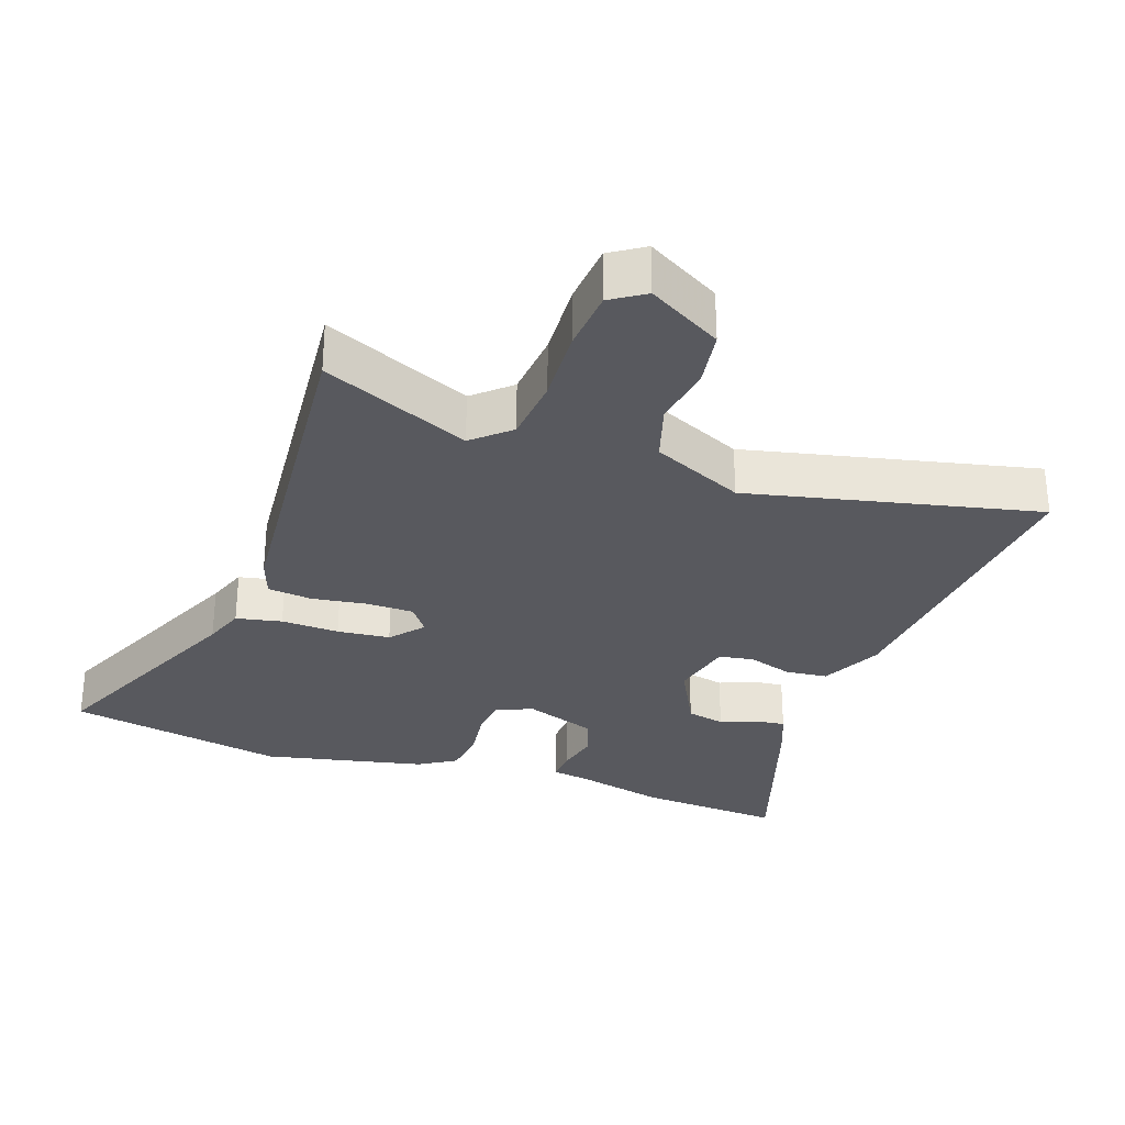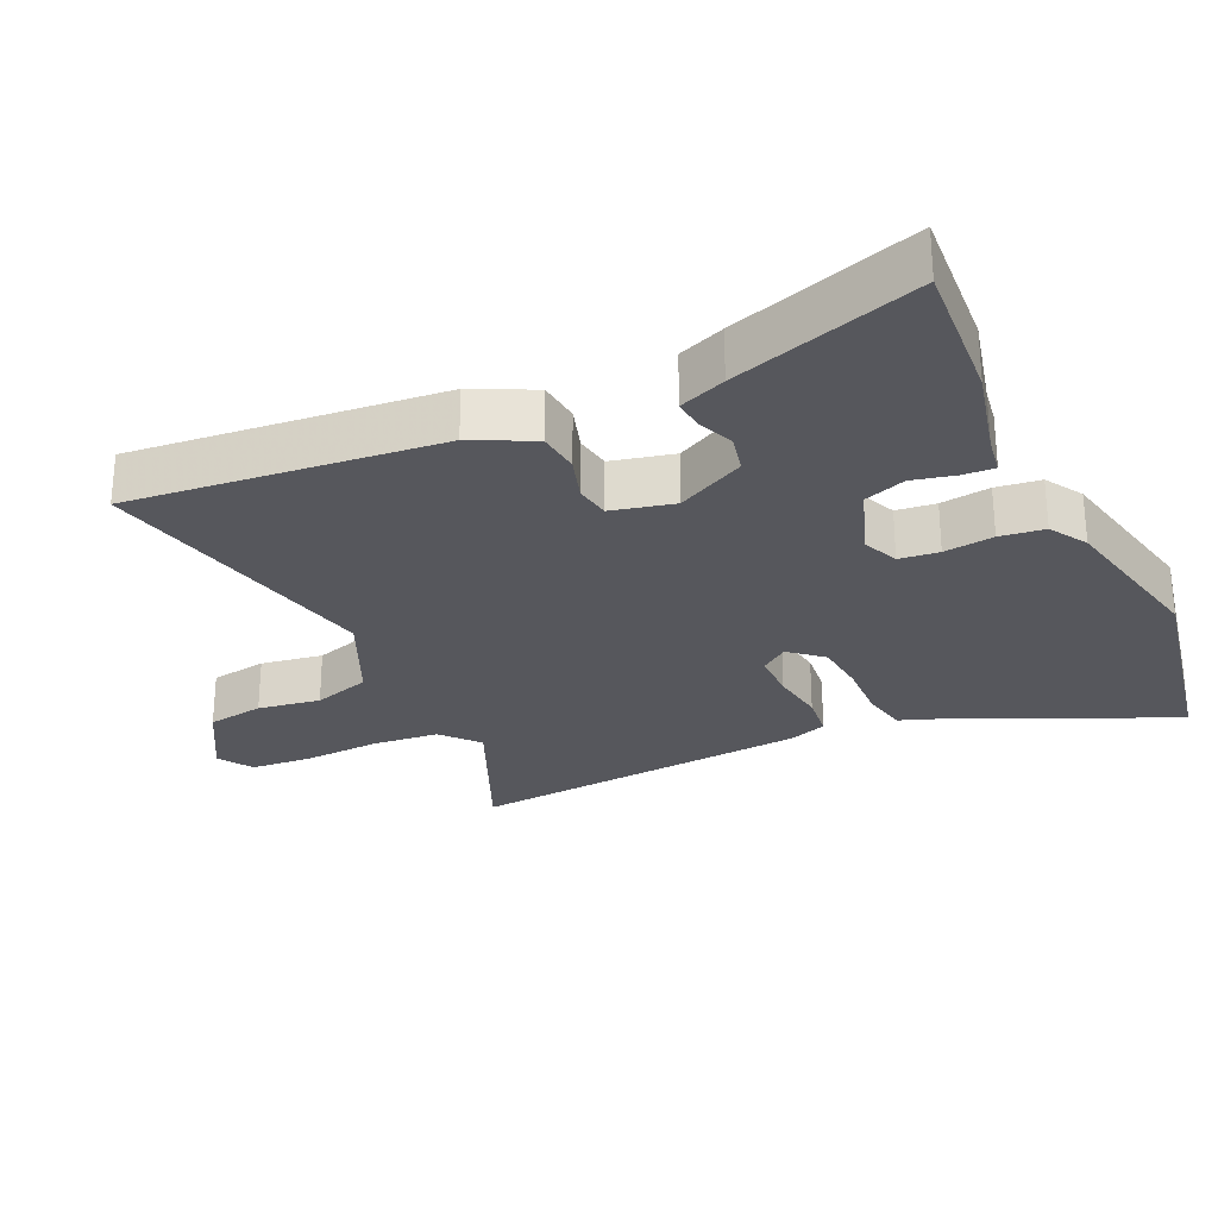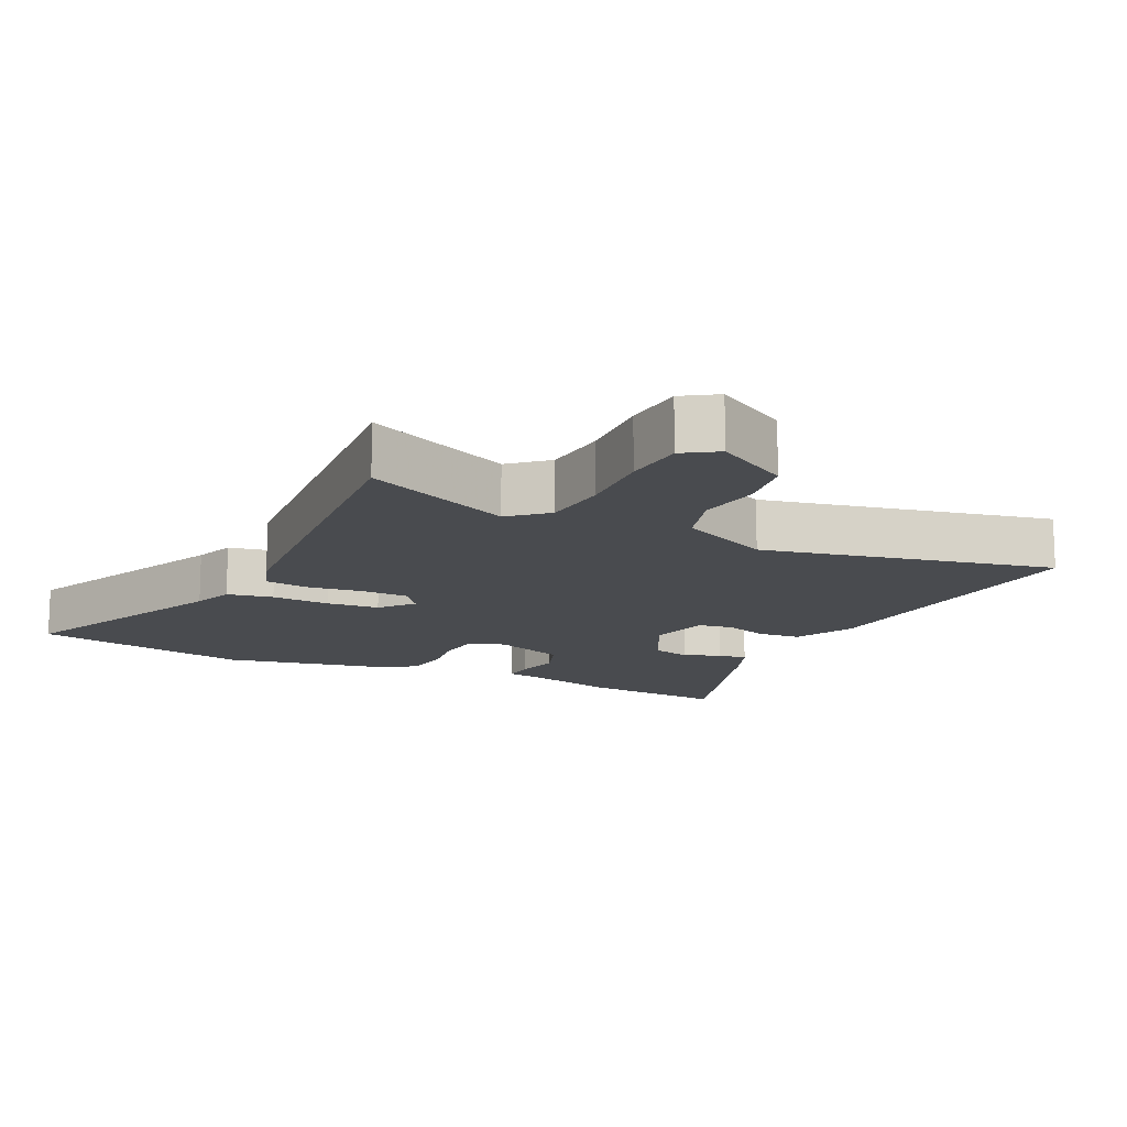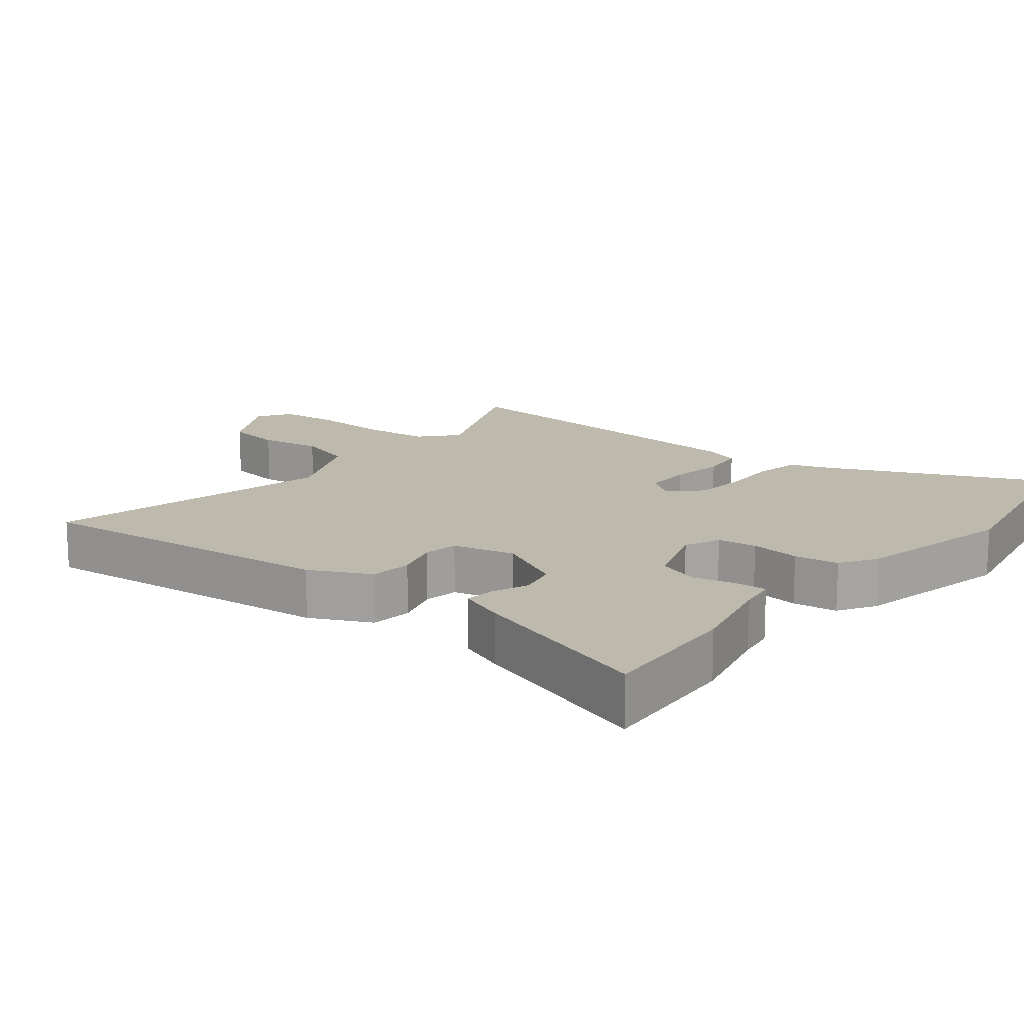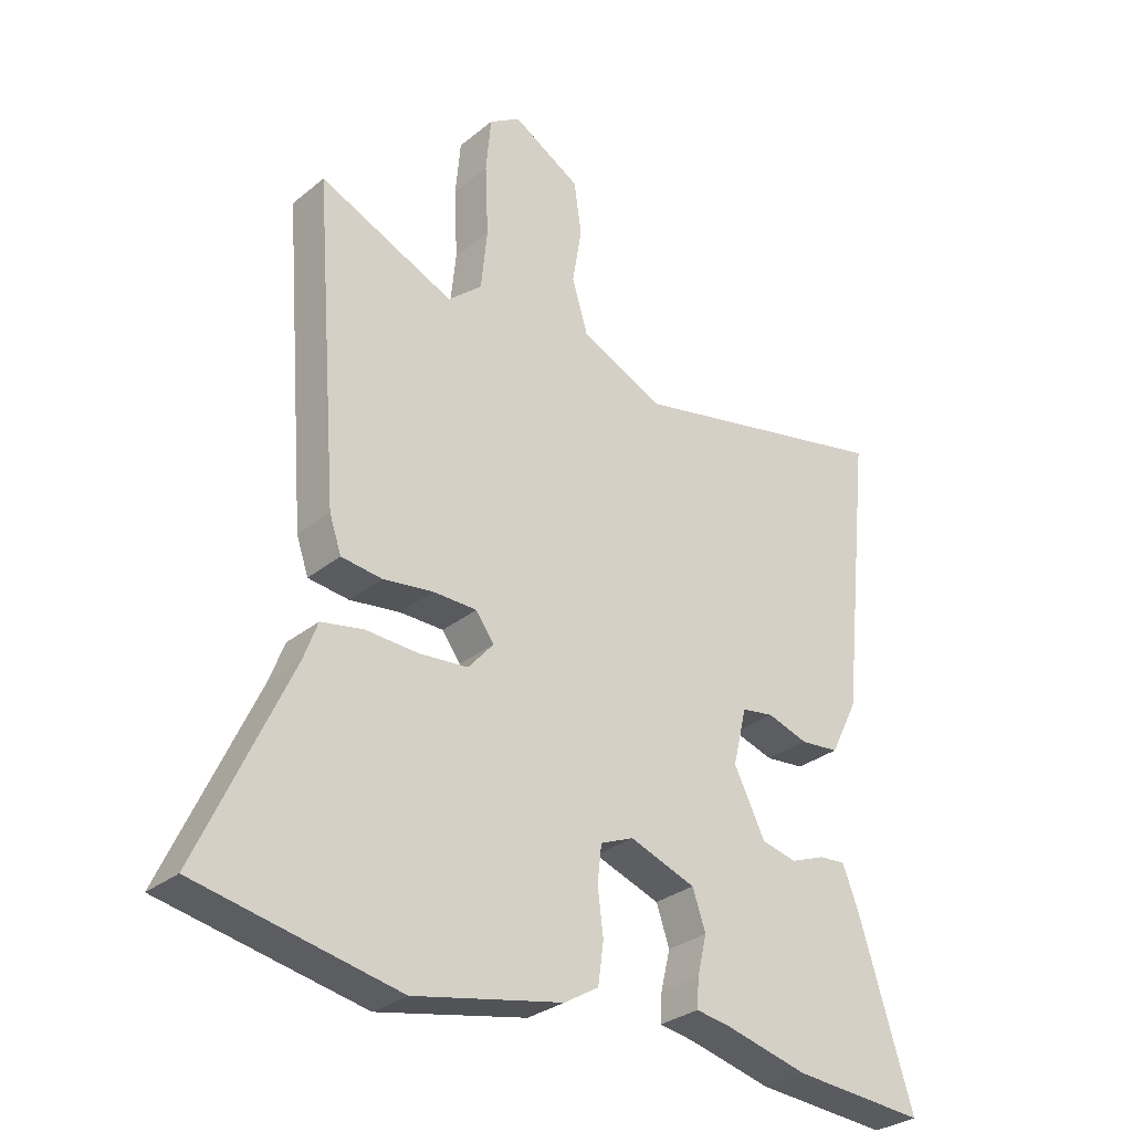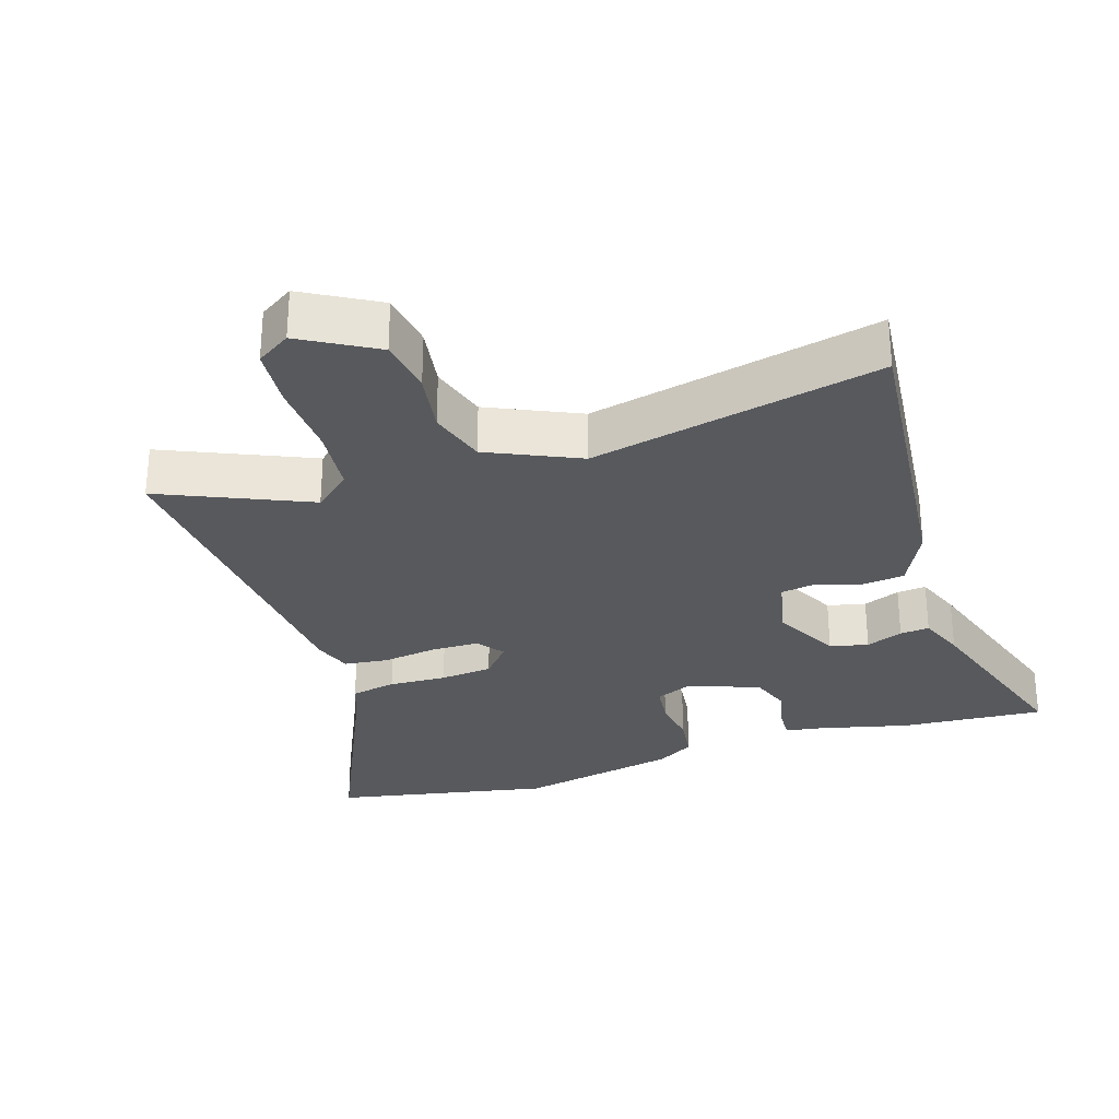
<metadata>
{"format":"obj","ext":"obj","renderer":"f3d","projection":"perspective","resolution":1024,"background":"white","views":[{"elev":-30.3,"azim":-18.7,"up":"+Y"},{"elev":-27.5,"azim":115.3,"up":"+Y"},{"elev":-14.1,"azim":-25.6,"up":"+Y"},{"elev":15.2,"azim":129.2,"up":"+Y"},{"elev":-30.0,"azim":-40.5,"up":"+Z"},{"elev":-29.1,"azim":18.3,"up":"+Y"}]}
</metadata>
<code>
v -0.49 0.07 0.56
v -0.275 0.07 0.464
v -0.221 0.07 0.511
v -0.211 0.07 0.608
v -0.216 0.07 0.72
v -0.208 0.07 0.809
v -0.158 0.07 0.841
v -0.05 0.07 0.778
v -0.038 0.07 0.695
v -0.053 0.07 0.604
v -0.028 0.07 0.52
v 0.105 0.07 0.458
v 0.529 0.07 0.549
v 0.481 0.07 0.098
v 0.437 0.07 0.01
v 0.375 0.07 0.004
v 0.31 0.07 0.025
v 0.259 0.07 0.017
v 0.237 0.07 -0.074
v 0.287 0.07 -0.174
v 0.343 0.07 -0.187
v 0.397 0.07 -0.166
v 0.44 0.07 -0.162
v 0.466 0.07 -0.23
v 0.552 0.07 -0.504
v 0.341 0.07 -0.488
v 0.209 0.07 -0.455
v 0.154 0.07 -0.446
v 0.157 0.07 -0.4
v 0.172 0.07 -0.338
v 0.151 0.07 -0.277
v 0.046 0.07 -0.239
v -0.007 0.07 -0.261
v -0.014 0.07 -0.319
v -0.005 0.07 -0.392
v -0.014 0.07 -0.457
v -0.069 0.07 -0.49
v -0.306 0.07 -0.539
v -0.625 0.07 -0.475
v -0.48 0.07 -0.159
v -0.458 0.07 -0.1
v -0.391 0.07 -0.087
v -0.306 0.07 -0.091
v -0.229 0.07 -0.084
v -0.188 0.07 -0.037
v -0.217 0.07 0.003
v -0.287 0.07 0.004
v -0.367 0.07 -0.007
v -0.432 0.07 0.001
v -0.451 0.07 0.057
v -0.49 0 0.56
v -0.275 0 0.464
v -0.221 0 0.511
v -0.211 0 0.608
v -0.216 0 0.72
v -0.208 0 0.809
v -0.158 0 0.841
v -0.05 0 0.778
v -0.038 0 0.695
v -0.053 0 0.604
v -0.028 0 0.52
v 0.105 0 0.458
v 0.529 0 0.549
v 0.481 0 0.098
v 0.437 0 0.01
v 0.375 0 0.004
v 0.31 0 0.025
v 0.259 0 0.017
v 0.237 0 -0.074
v 0.287 0 -0.174
v 0.343 0 -0.187
v 0.397 0 -0.166
v 0.44 0 -0.162
v 0.466 0 -0.23
v 0.552 0 -0.504
v 0.341 0 -0.488
v 0.209 0 -0.455
v 0.154 0 -0.446
v 0.157 0 -0.4
v 0.172 0 -0.338
v 0.151 0 -0.277
v 0.046 0 -0.239
v -0.007 0 -0.261
v -0.014 0 -0.319
v -0.005 0 -0.392
v -0.014 0 -0.457
v -0.069 0 -0.49
v -0.306 0 -0.539
v -0.625 0 -0.475
v -0.48 0 -0.159
v -0.458 0 -0.1
v -0.391 0 -0.087
v -0.306 0 -0.091
v -0.229 0 -0.084
v -0.188 0 -0.037
v -0.217 0 0.003
v -0.287 0 0.004
v -0.367 0 -0.007
v -0.432 0 0.001
v -0.451 0 0.057
f 50 1 2
f 49 50 2
f 48 49 2
f 47 48 2
f 46 47 2 3
f 45 46 3 4
f 40 41 42 43
f 40 43 44
f 39 40 44
f 38 39 44
f 37 38 44
f 36 37 44
f 35 36 44
f 34 35 44
f 33 34 44 45
f 27 28 29 30
f 26 27 30
f 25 26 30
f 24 25 30
f 23 24 30
f 22 23 30
f 21 22 30
f 20 21 30 31
f 19 20 31 32
f 15 16 17
f 14 15 17
f 13 14 17
f 12 13 17
f 11 12 17 18
f 8 9 10
f 7 8 10
f 6 7 10
f 5 6 10
f 4 5 10
f 4 10 11
f 32 33 45
f 19 32 45
f 18 19 45
f 11 18 45
f 4 11 45
f 52 51 100
f 52 100 99
f 52 99 98
f 52 98 97
f 53 52 97 96
f 54 53 96 95
f 93 92 91 90
f 94 93 90
f 94 90 89
f 94 89 88
f 94 88 87
f 94 87 86
f 94 86 85
f 94 85 84
f 95 94 84 83
f 80 79 78 77
f 80 77 76
f 80 76 75
f 80 75 74
f 80 74 73
f 80 73 72
f 80 72 71
f 81 80 71 70
f 82 81 70 69
f 67 66 65
f 67 65 64
f 67 64 63
f 67 63 62
f 68 67 62 61
f 60 59 58
f 60 58 57
f 60 57 56
f 60 56 55
f 60 55 54
f 61 60 54
f 95 83 82
f 95 82 69
f 95 69 68
f 95 68 61
f 95 61 54
f 1 51 52 2
f 2 52 53 3
f 3 53 54 4
f 4 54 55 5
f 5 55 56 6
f 6 56 57 7
f 7 57 58 8
f 8 58 59 9
f 9 59 60 10
f 10 60 61 11
f 11 61 62 12
f 12 62 63 13
f 13 63 64 14
f 14 64 65 15
f 15 65 66 16
f 16 66 67 17
f 17 67 68 18
f 18 68 69 19
f 19 69 70 20
f 20 70 71 21
f 21 71 72 22
f 22 72 73 23
f 23 73 74 24
f 24 74 75 25
f 25 75 76 26
f 26 76 77 27
f 27 77 78 28
f 28 78 79 29
f 29 79 80 30
f 30 80 81 31
f 31 81 82 32
f 32 82 83 33
f 33 83 84 34
f 34 84 85 35
f 35 85 86 36
f 36 86 87 37
f 37 87 88 38
f 38 88 89 39
f 39 89 90 40
f 40 90 91 41
f 41 91 92 42
f 42 92 93 43
f 43 93 94 44
f 44 94 95 45
f 45 95 96 46
f 46 96 97 47
f 47 97 98 48
f 48 98 99 49
f 49 99 100 50
f 50 100 51 1

</code>
